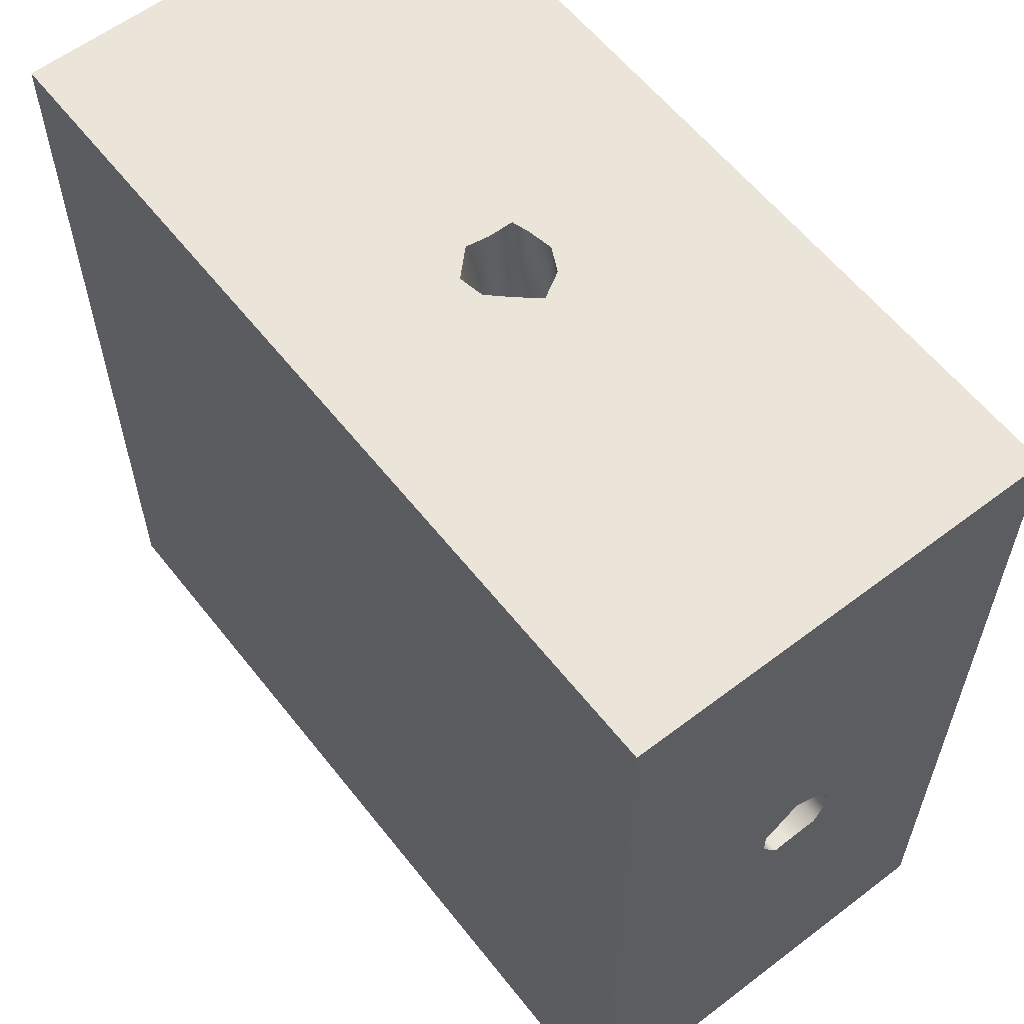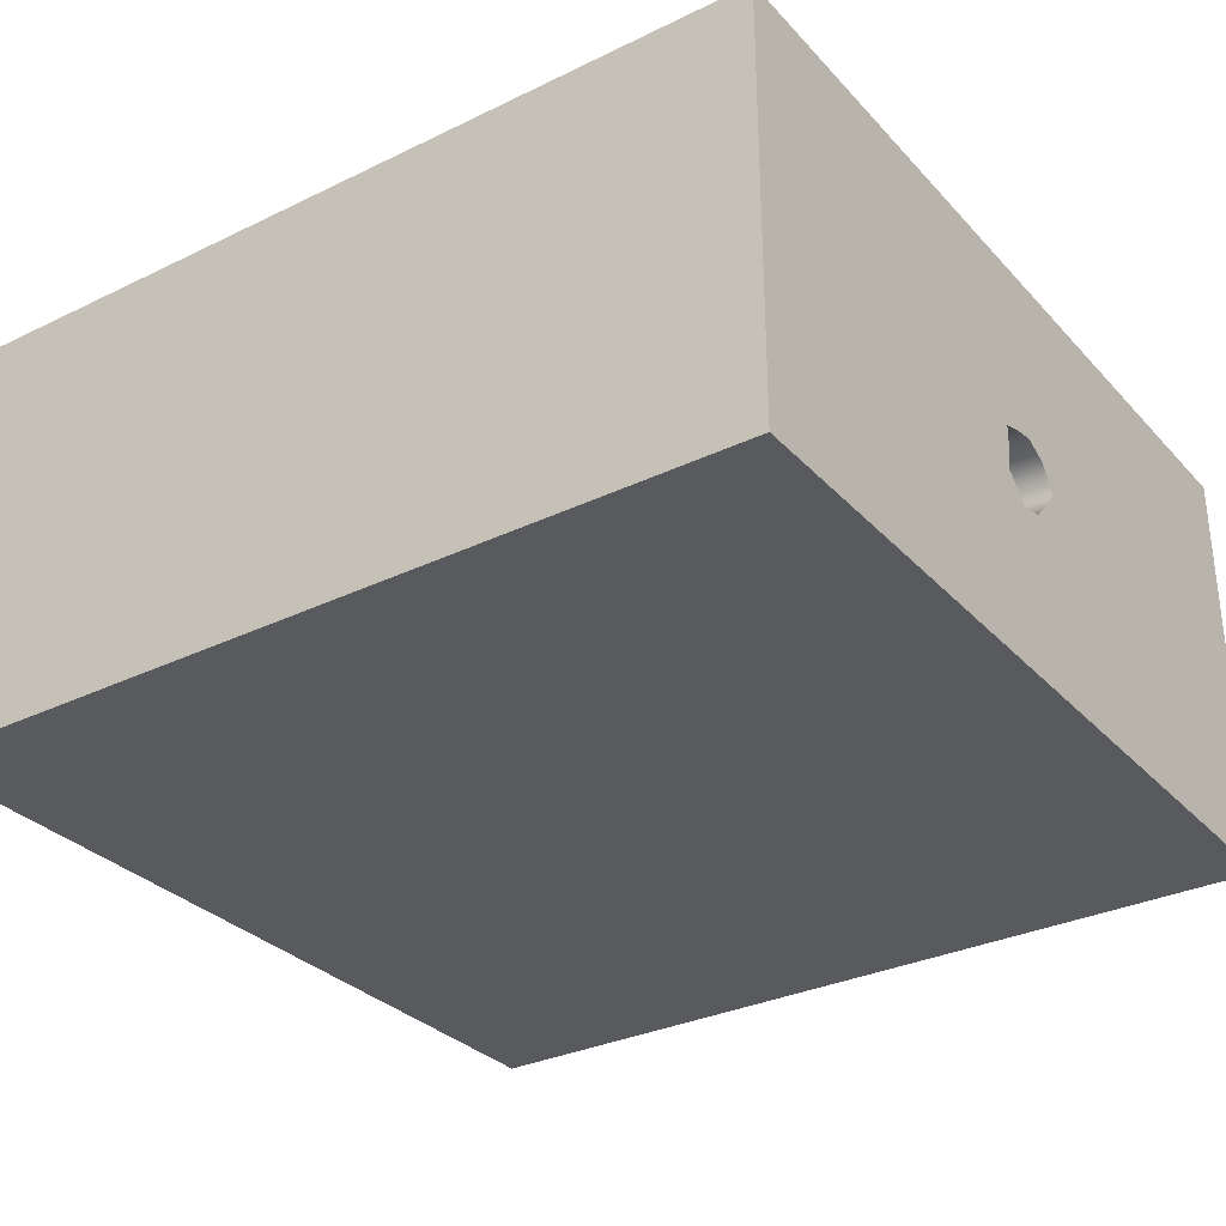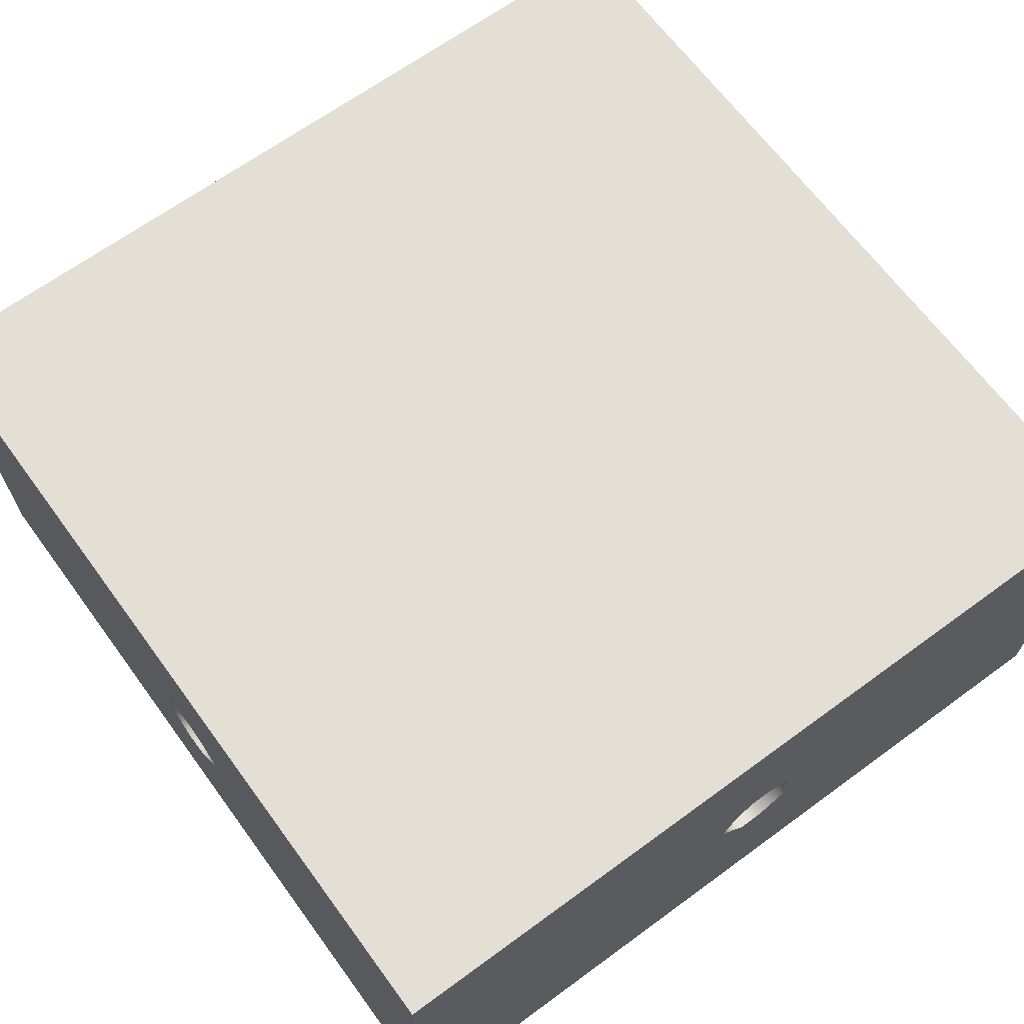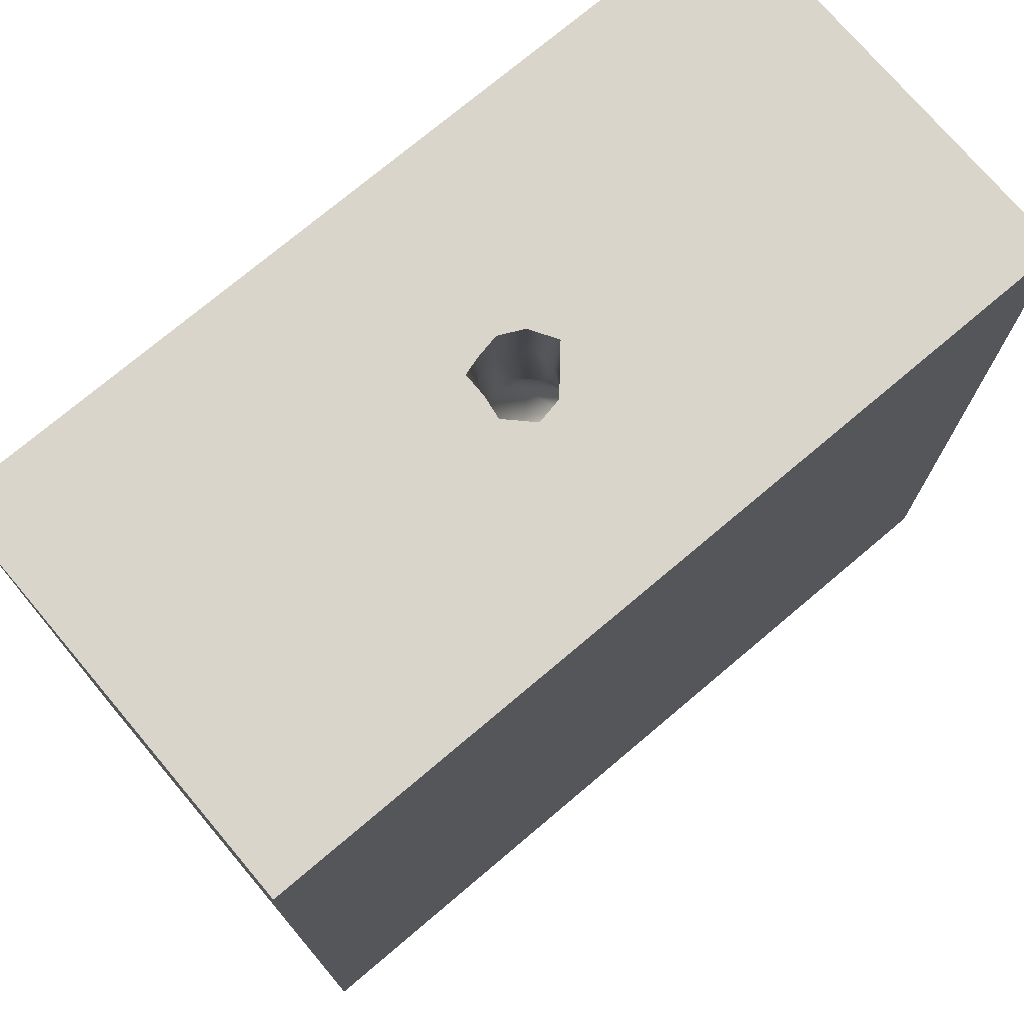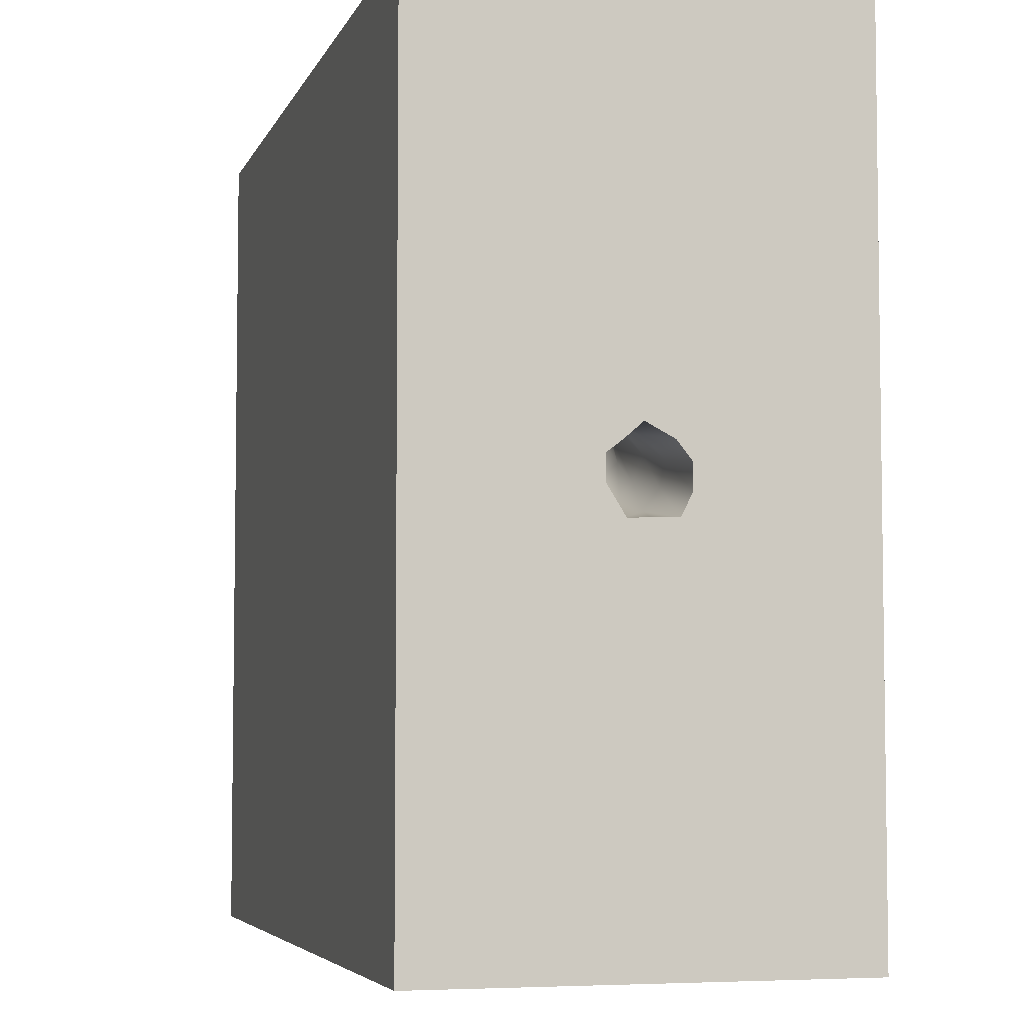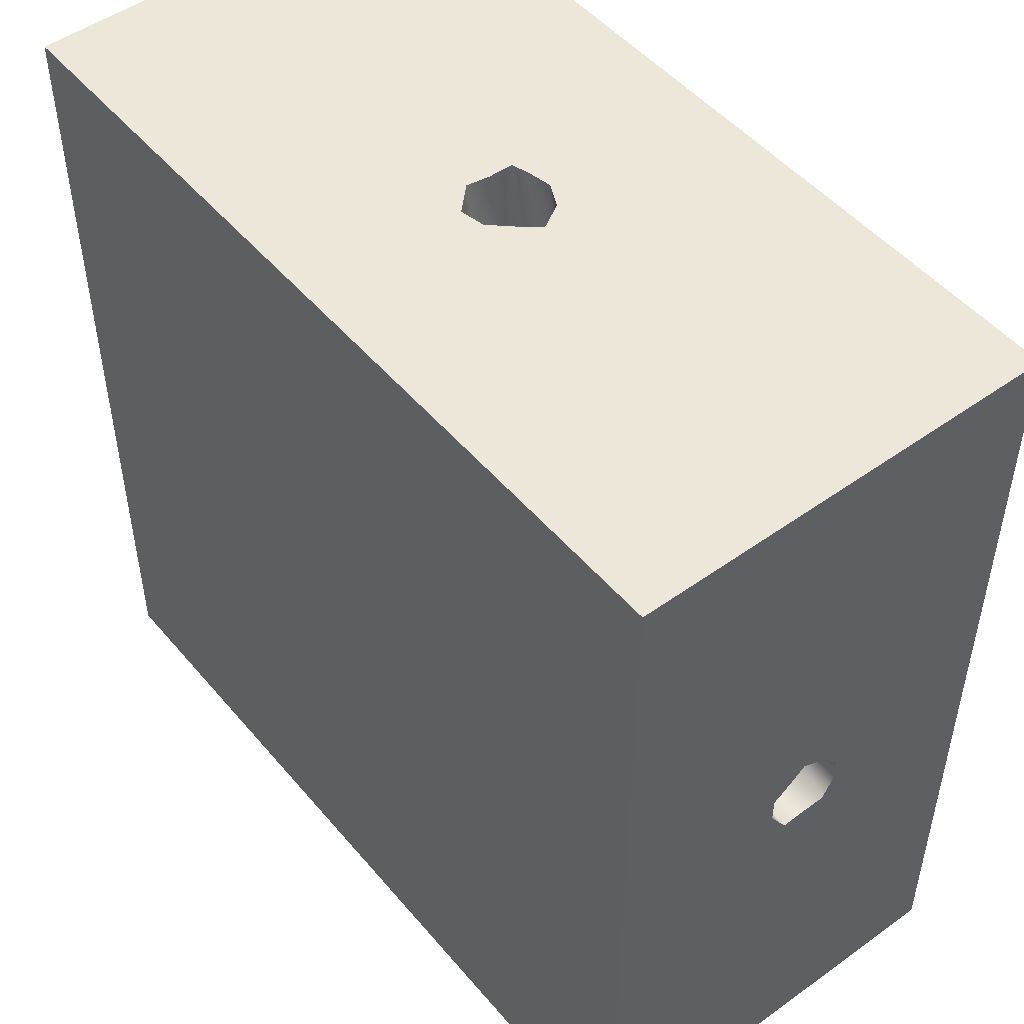
<metadata>
{"format":"obj","ext":"obj","renderer":"f3d","projection":"perspective","resolution":1024,"background":"white","views":[{"elev":59.5,"azim":52.0,"up":"+Z"},{"elev":-31.3,"azim":-55.4,"up":"+Y"},{"elev":66.3,"azim":53.7,"up":"+Y"},{"elev":74.2,"azim":-40.2,"up":"+Z"},{"elev":-5.2,"azim":74.8,"up":"+Z"},{"elev":49.6,"azim":51.6,"up":"+Z"}]}
</metadata>
<code>
v  100 9.5 -99.95
v  100 50 -99.95
v  -100 50 -99.95
v  100 6.333 -99.95
v  100 0 -99.95
v  -100 -50 -99.95
v  100 -50 -99.95
v  100 -9.5 -99.95
v  -100 50 100.1
v  -100 9.5 100.1
v  -100 6.333 100.1
v  -100 0 100.1
v  -100 -9.5 100.1
v  -100 -50 100.1
v  100 -50 100.1
v  100 50 100.1
v  -32.46 50 100.1
v  100 0 100.1
v  100 -0.2198 9.278
v  100 -4.717 5.393
v  100 -9.5 100.1
v  100 -3.862 -9.991
v  100 0.8156 -9.704
v  -8.015 -5.552 100.1
v  -2.445 -11.23 100.1
v  11.78 -0.8615 100.1
v  8.201 5.182 100.1
v  100 6.333 100.1
v  100 7.277 -9.555
v  100 9.875 -4.322
v  100 -8.203 2.734
v  100 9.5 100.1
v  2.663 7.926 100.1
v  -3.193 6.797 100.1
v  3.412 -10.1 100.1
v  100 9.821 1.534
v  100 6.422 5.829
v  100 -8.148 -3.122
v  -7.131 5.587 100.1
v  -7.176 -0.2197 100.1
v  7.317 -5.957 100.1
v  85.16 0.8891 9.619
v  83.55 -6.069 9.242
v  69.89 -0.0253 13.41
v  67.76 -5.894 11.32
v  56.42 2.045 17.34
v  54.3 -4.383 16.39
v  45.48 0.4652 24.31
v  41.74 -3.221 21.63
v  34.53 0.1098 33.31
v  29.51 -3.884 29.69
v  23.71 1.454 45.67
v  20.27 -4.347 44.77
v  14.51 0.8127 60.16
v  15.53 -6.395 62.15
v  11.8 0.6266 79.7
v  9.159 -5.1 80.78
v  82.89 -8.304 3.26
v  67.15 -7.644 7.558
v  51.85 -10.07 10.22
v  40.47 -8.571 19.13
v  27.89 -9.112 27.15
v  16.75 -8.405 41.31
v  9.369 -8.441 59.49
v  4.908 -8.621 79.63
v  82.14 -9.126 -2.555
v  65.9 -9.567 1.83
v  49.63 -7.976 4.795
v  37.33 -8.319 14.18
v  24.33 -9.953 22.49
v  12.44 -7.244 37.34
v  3.96 -7.877 57.23
v  -0.8112 -8.545 78.34
v  80.81 -5.668 -5.844
v  63.72 -5.28 -3.469
v  47.75 -5.747 2.523
v  32.89 -4.549 9.113
v  19.6 -4.238 18
v  8.476 -5.192 34.97
v  1.098 -3.939 56.97
v  -5.953 -5.571 78.19
v  80.92 0.1423 -8.877
v  64.06 1.068 -4.649
v  47.54 0.0235 0.5663
v  33.82 0.5058 9.338
v  21.62 1.206 19.41
v  8.573 -0.0227 34.23
v  -3.623 0.9209 54.58
v  -7.029 1.53 77.35
v  81.36 5.471 -6.701
v  64.68 5.859 -2.558
v  48.34 5.392 2.159
v  34.8 6.59 10.64
v  21.22 6.901 18.86
v  8.414 5.947 34.02
v  -1.593 7.2 55.26
v  -4.298 5.568 77.78
v  82.08 8.897 -2.039
v  65.46 8.457 0.7578
v  50.29 10.05 6.575
v  37.28 9.705 14.36
v  23.67 8.07 21.93
v  13.47 10.78 38.39
v  3.279 10.15 57.14
v  -1.518 9.478 78.37
v  82.99 9.72 3.747
v  66.87 10.38 6.443
v  52.66 7.953 11.93
v  40.55 9.453 19.22
v  27.35 8.912 26.49
v  17.88 9.619 42.24
v  8.744 9.583 59.25
v  4.23 9.403 79.5
v  82.92 5.07 8.593
v  67.56 5.245 12.54
v  53.69 6.756 15.91
v  42.67 7.918 23.84
v  30.22 7.255 31.32
v  19.44 6.792 44.73
v  12.43 4.744 61.56
v  10.61 6.039 81.55
o Box005
g Box005
f 3 2 1
f 3 1 4
f 3 4 5
f 8 7 6
f 8 6 3
f 8 3 5
f 10 9 3
f 11 10 3
f 12 11 3
f 13 12 3
f 14 13 3
f 6 14 3
f 15 14 6
f 6 7 15
f 17 16 2
f 9 17 2
f 3 9 2
f 20 19 18
f 18 21 20
f 23 22 5
f 5 4 23
f 25 24 12
f 12 13 25
f 28 27 26
f 26 18 28
f 29 1 2
f 2 30 29
f 20 21 15
f 15 31 20
f 32 16 17
f 33 32 17
f 34 33 17
f 13 14 15
f 25 13 15
f 35 25 15
f 37 36 32
f 32 28 37
f 19 37 28
f 28 18 19
f 22 38 8
f 8 5 22
f 4 1 29
f 29 23 4
f 40 39 10
f 10 11 40
f 24 40 11
f 11 12 24
f 41 21 18
f 18 26 41
f 28 32 33
f 33 27 28
f 43 42 19
f 19 20 43
f 45 44 42
f 42 43 45
f 47 46 44
f 44 45 47
f 49 48 46
f 46 47 49
f 51 50 48
f 48 49 51
f 53 52 50
f 50 51 53
f 55 54 52
f 52 53 55
f 57 56 54
f 54 55 57
f 41 26 56
f 56 57 41
f 58 43 20
f 20 31 58
f 59 45 43
f 43 58 59
f 60 47 45
f 45 59 60
f 61 49 47
f 47 60 61
f 62 51 49
f 49 61 62
f 63 53 51
f 51 62 63
f 64 55 53
f 53 63 64
f 65 57 55
f 55 64 65
f 35 41 57
f 57 65 35
f 66 58 31
f 31 38 66
f 67 59 58
f 58 66 67
f 68 60 59
f 59 67 68
f 69 61 60
f 60 68 69
f 70 62 61
f 61 69 70
f 71 63 62
f 62 70 71
f 72 64 63
f 63 71 72
f 73 65 64
f 64 72 73
f 25 35 65
f 65 73 25
f 74 66 38
f 38 22 74
f 75 67 66
f 66 74 75
f 76 68 67
f 67 75 76
f 77 69 68
f 68 76 77
f 78 70 69
f 69 77 78
f 79 71 70
f 70 78 79
f 80 72 71
f 71 79 80
f 81 73 72
f 72 80 81
f 24 25 73
f 73 81 24
f 82 74 22
f 22 23 82
f 83 75 74
f 74 82 83
f 84 76 75
f 75 83 84
f 85 77 76
f 76 84 85
f 86 78 77
f 77 85 86
f 87 79 78
f 78 86 87
f 88 80 79
f 79 87 88
f 89 81 80
f 80 88 89
f 40 24 81
f 81 89 40
f 90 82 23
f 23 29 90
f 91 83 82
f 82 90 91
f 92 84 83
f 83 91 92
f 93 85 84
f 84 92 93
f 94 86 85
f 85 93 94
f 95 87 86
f 86 94 95
f 96 88 87
f 87 95 96
f 97 89 88
f 88 96 97
f 39 40 89
f 89 97 39
f 98 90 29
f 29 30 98
f 99 91 90
f 90 98 99
f 100 92 91
f 91 99 100
f 101 93 92
f 92 100 101
f 102 94 93
f 93 101 102
f 103 95 94
f 94 102 103
f 104 96 95
f 95 103 104
f 105 97 96
f 96 104 105
f 34 39 97
f 97 105 34
f 106 98 30
f 30 36 106
f 107 99 98
f 98 106 107
f 108 100 99
f 99 107 108
f 109 101 100
f 100 108 109
f 110 102 101
f 101 109 110
f 111 103 102
f 102 110 111
f 112 104 103
f 103 111 112
f 113 105 104
f 104 112 113
f 33 34 105
f 105 113 33
f 114 106 36
f 36 37 114
f 115 107 106
f 106 114 115
f 116 108 107
f 107 115 116
f 117 109 108
f 108 116 117
f 118 110 109
f 109 117 118
f 119 111 110
f 110 118 119
f 120 112 111
f 111 119 120
f 121 113 112
f 112 120 121
f 27 33 113
f 113 121 27
f 42 114 37
f 37 19 42
f 44 115 114
f 114 42 44
f 46 116 115
f 115 44 46
f 48 117 116
f 116 46 48
f 50 118 117
f 117 48 50
f 52 119 118
f 118 50 52
f 54 120 119
f 119 52 54
f 56 121 120
f 120 54 56
f 26 27 121
f 121 56 26
f 17 9 10
f 17 10 39
f 17 39 34
f 21 41 35
f 35 15 21
f 16 32 36
f 2 16 36
f 2 36 30
f 7 8 38
f 15 7 38
f 15 38 31

</code>
